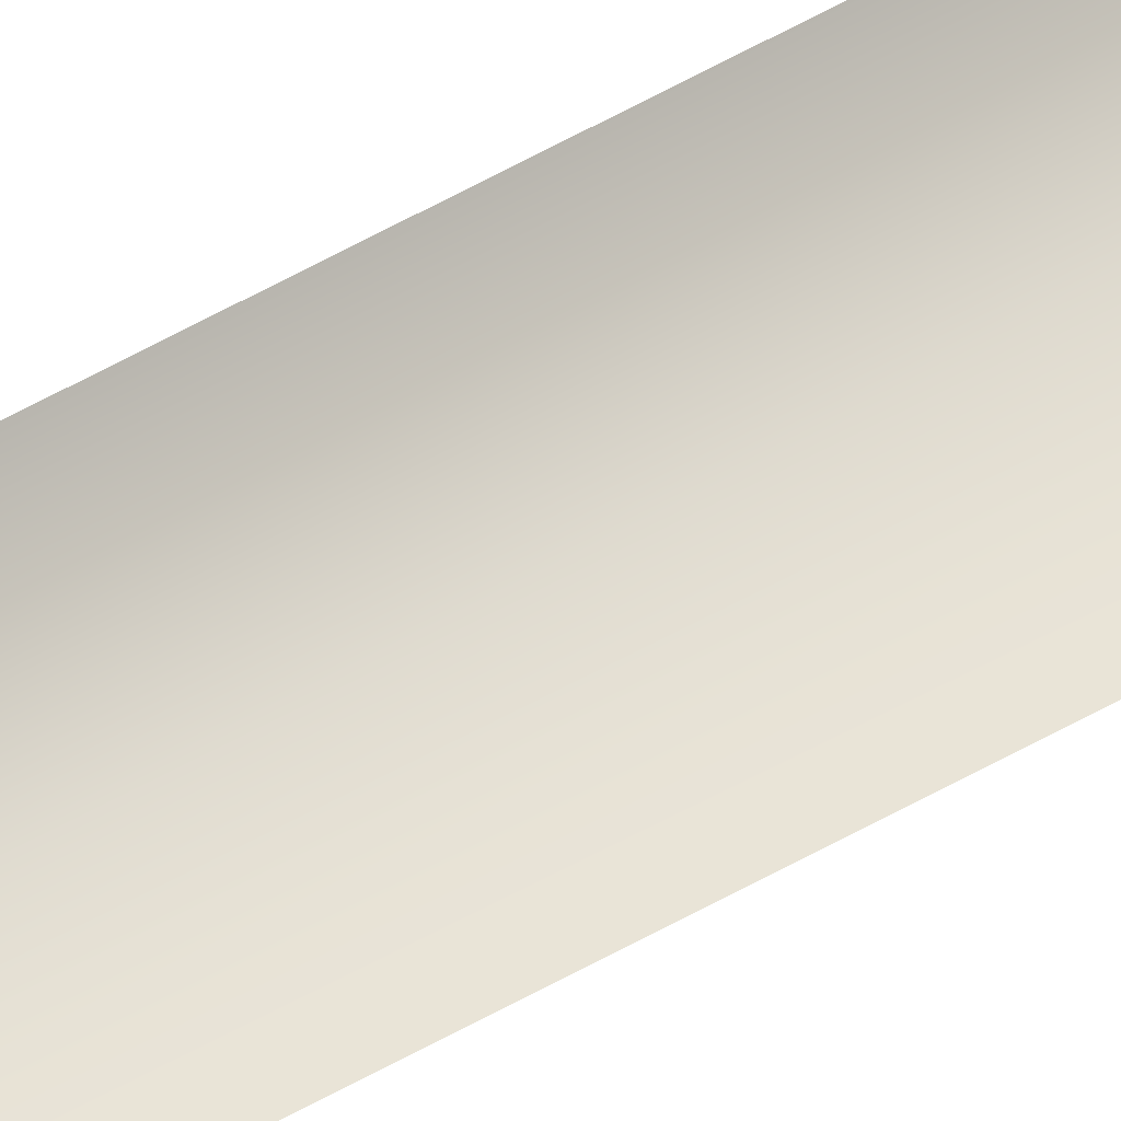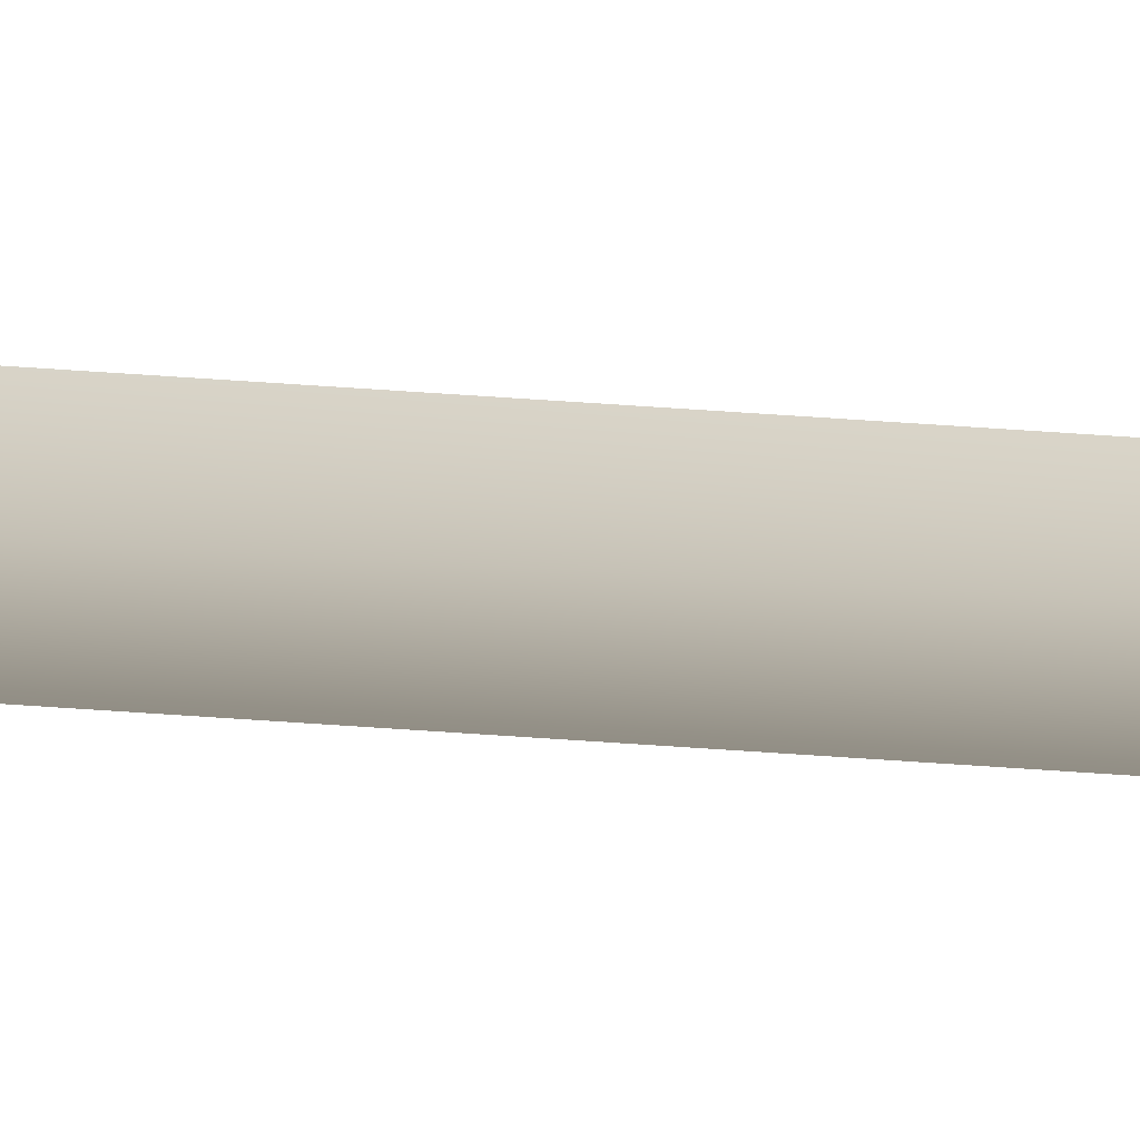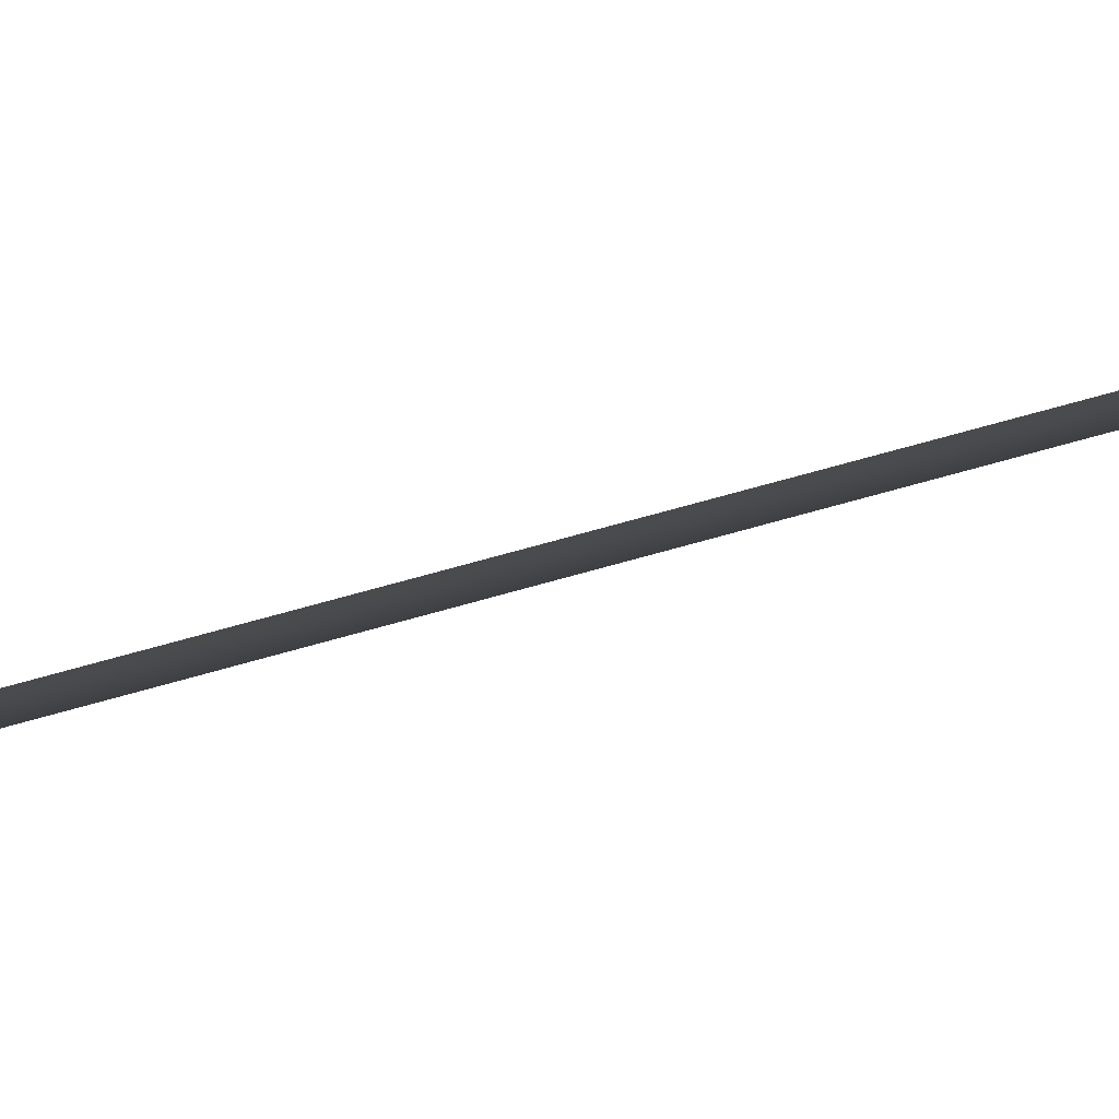
<metadata>
{"format":"obj","ext":"obj","renderer":"f3d","projection":"perspective","resolution":1024,"background":"white","views":[{"elev":56.1,"azim":-121.0,"up":"+Y"},{"elev":46.3,"azim":95.0,"up":"+Y"},{"elev":9.4,"azim":31.5,"up":"+Y"}]}
</metadata>
<code>
o mesh50/mesh50-geometry/material_3/component_8#mesh50-geometry
v -0.09394 0.257 0.8601
v -0.09394 0.257 0.6867
v -0.0908 0.2582 0.8601
v -0.0908 0.2582 0.6867
v -0.0908 0.2582 0.8601
v -0.09394 0.257 0.6867
v -0.0908 0.2582 0.8601
v -0.09394 0.257 0.6867
v -0.09394 0.257 0.8601
v -0.09394 0.257 0.6867
v -0.0908 0.2582 0.8601
v -0.0908 0.2582 0.6867
f 1 2 3
f 4 5 6
f 7 8 9
f 10 11 12

</code>
